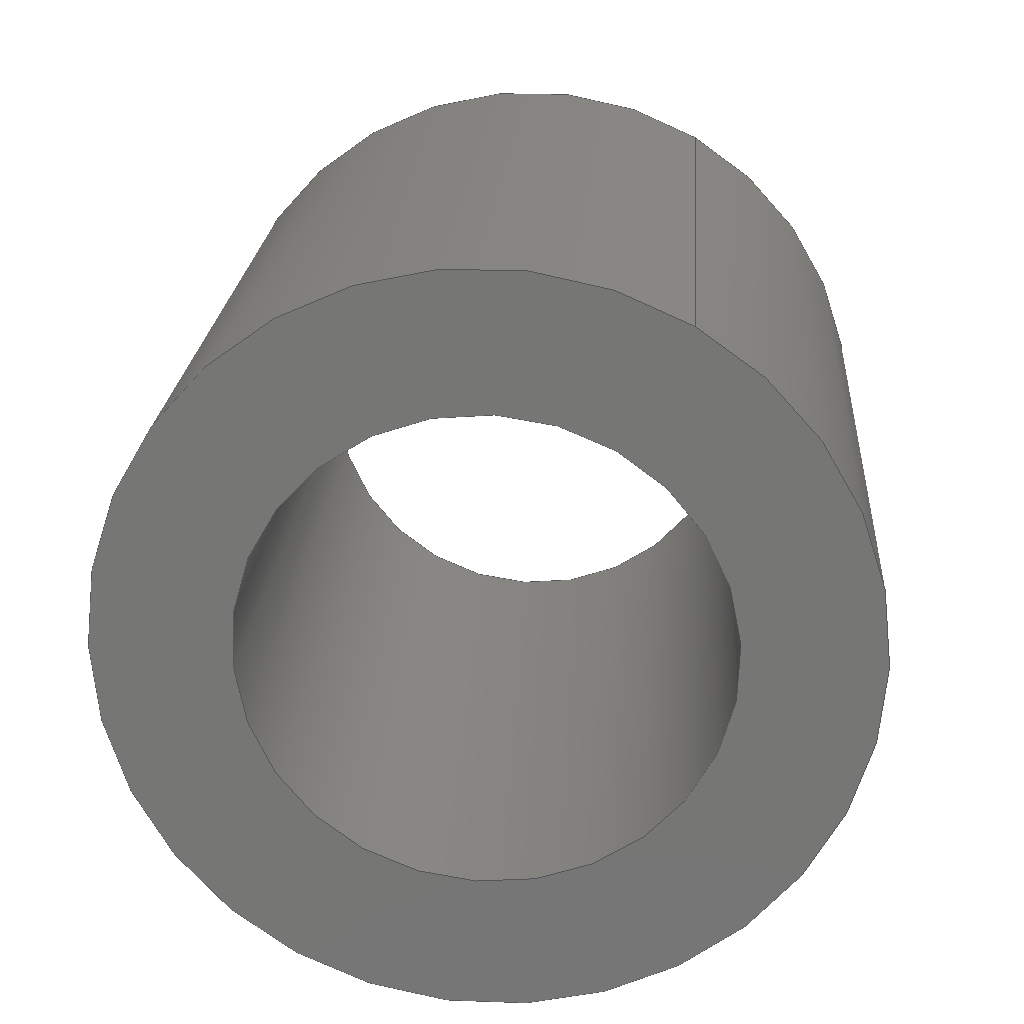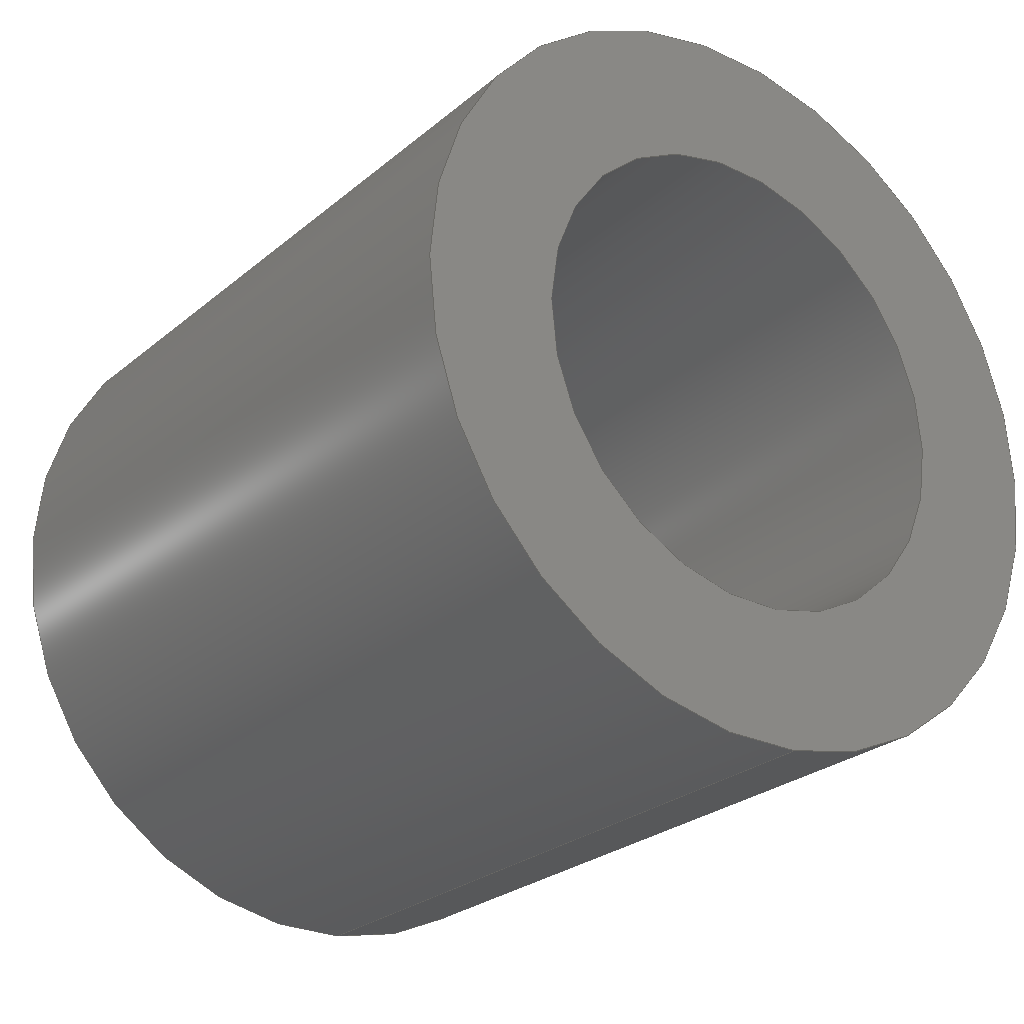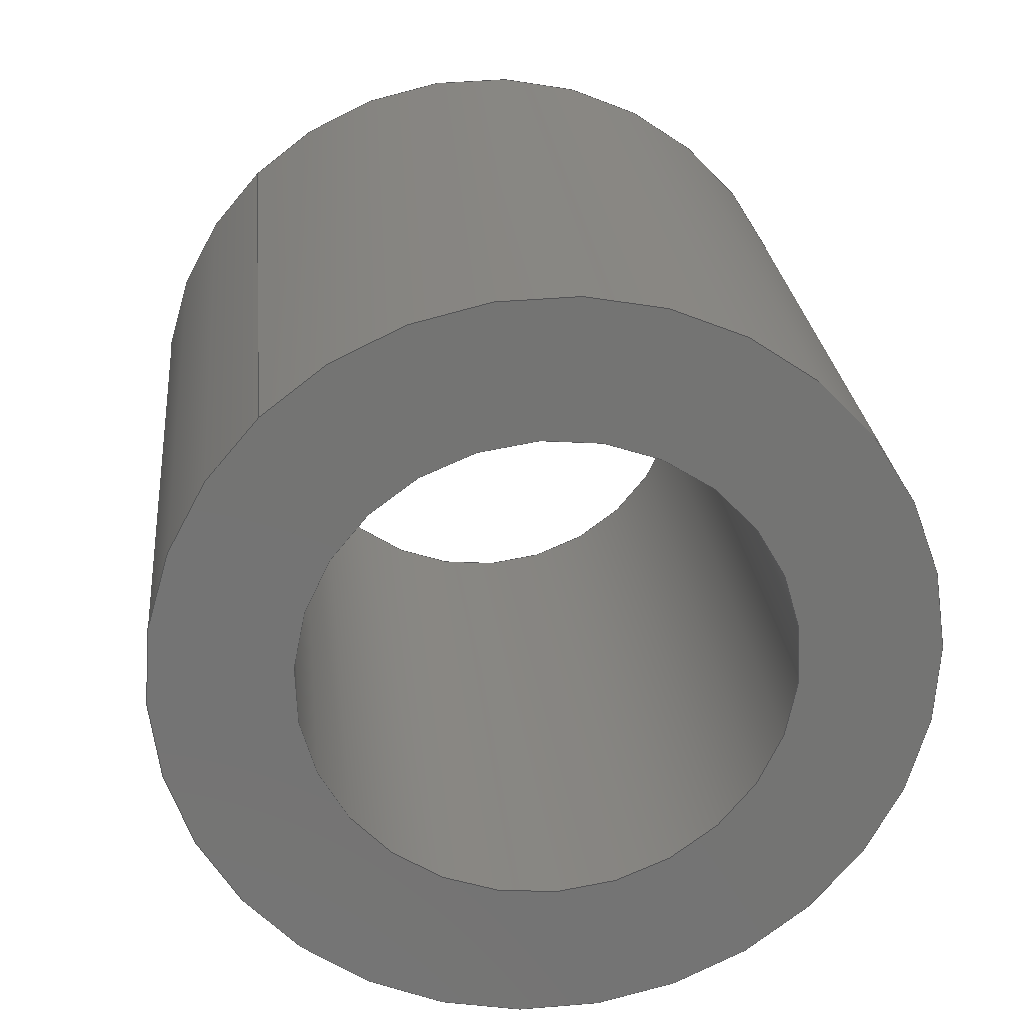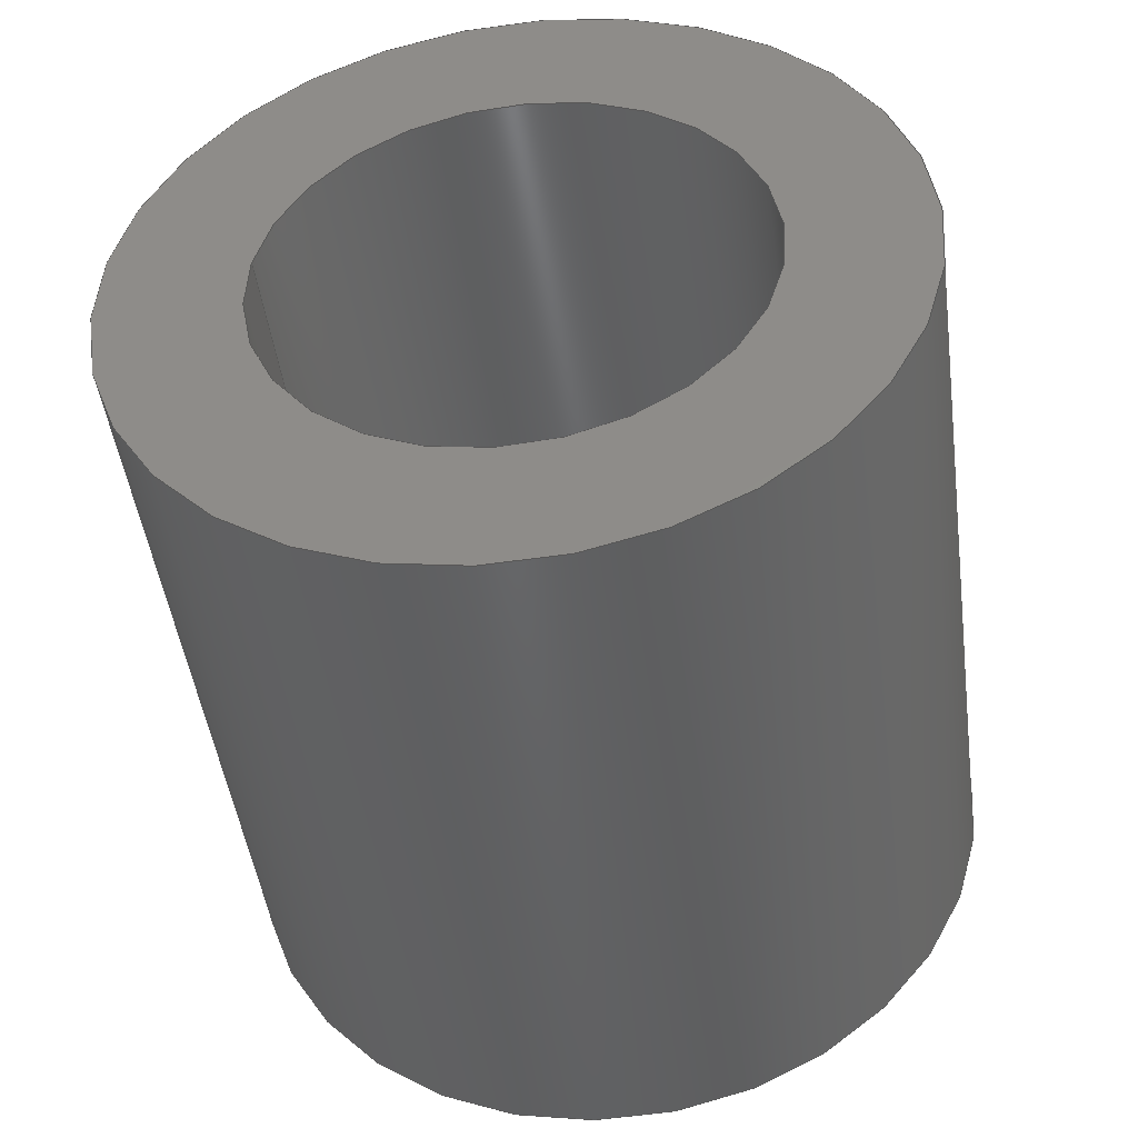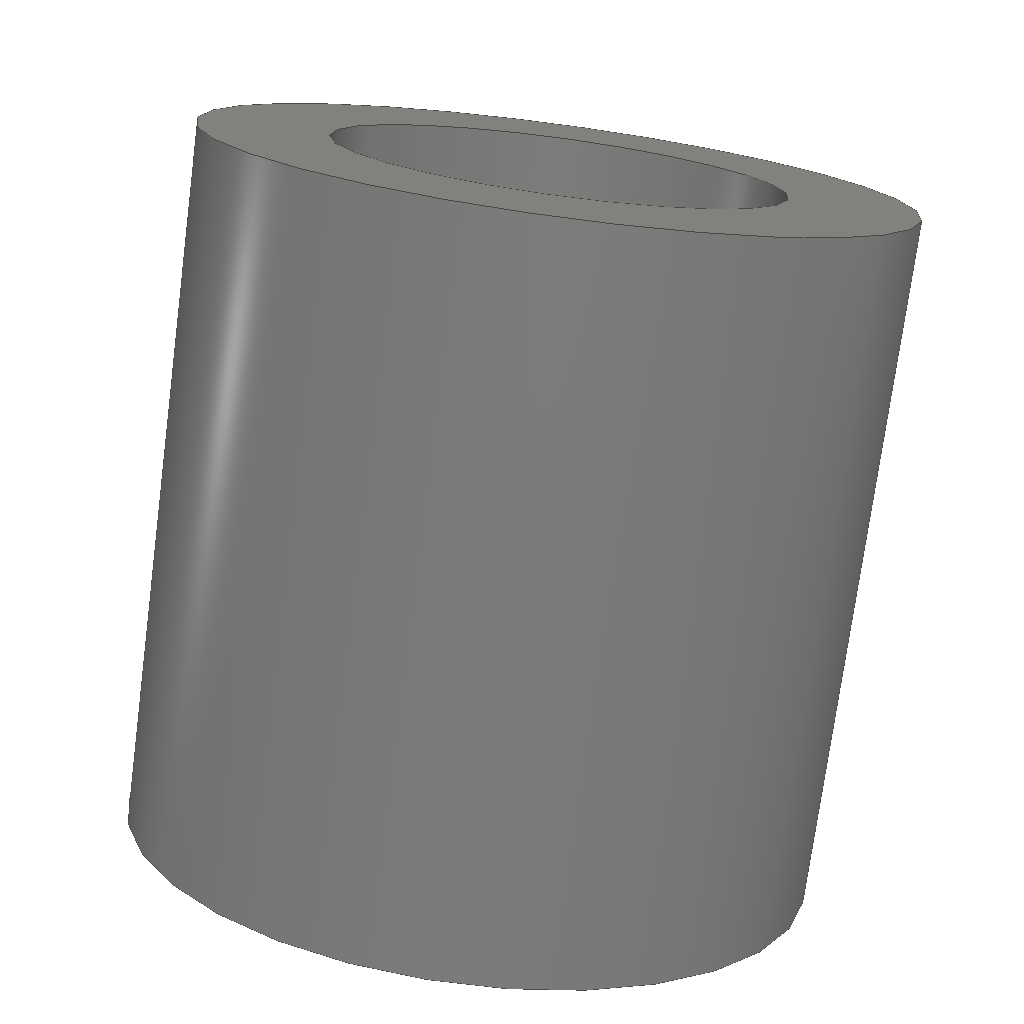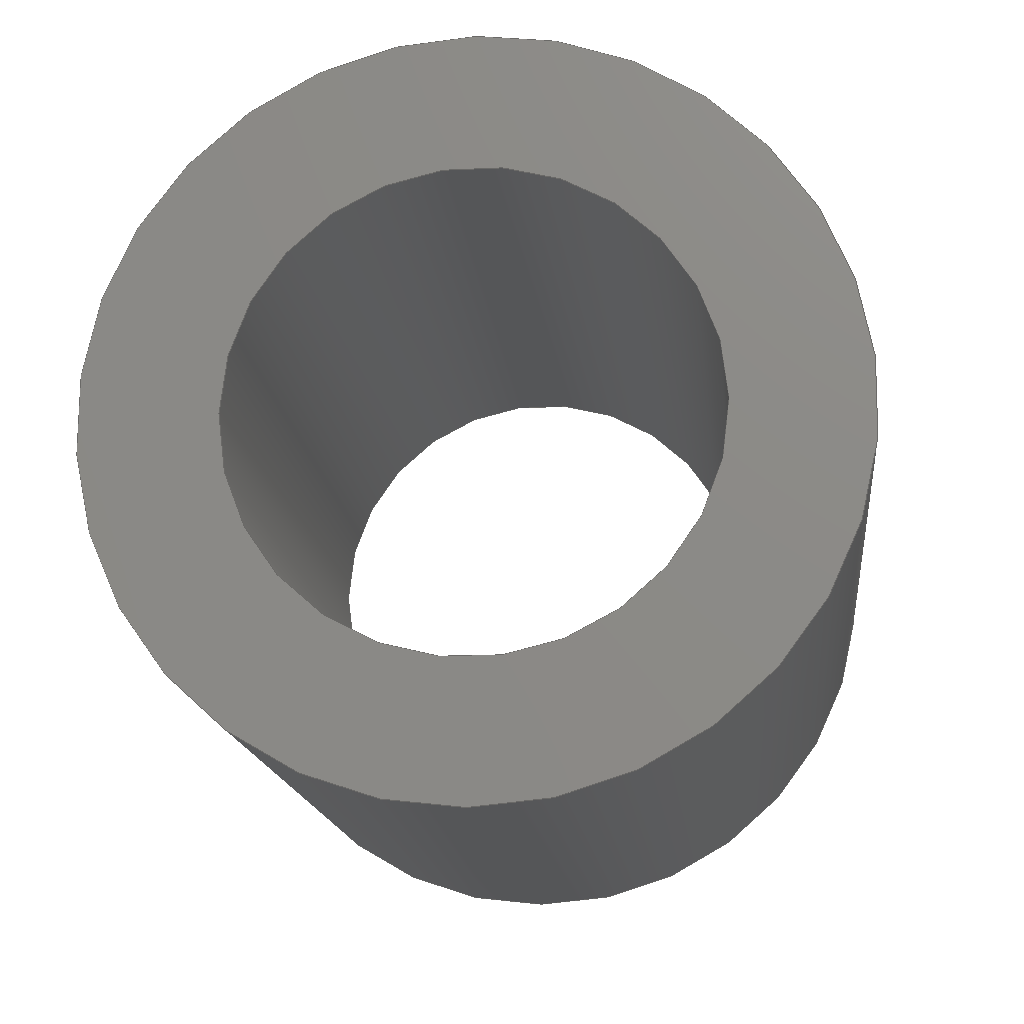
<metadata>
{"format":"step","ext":"step","renderer":"f3d","projection":"perspective","resolution":1024,"background":"white","views":[{"elev":-75.5,"azim":149.8,"up":"+Y"},{"elev":-16.0,"azim":-37.5,"up":"+Z"},{"elev":-71.3,"azim":-135.9,"up":"+Y"},{"elev":45.6,"azim":-80.3,"up":"+Y"},{"elev":13.6,"azim":101.0,"up":"+Y"},{"elev":69.6,"azim":-131.3,"up":"+Y"}]}
</metadata>
<code>
ISO-10303-21;
DATA;
#1=PROPERTY_DEFINITION_REPRESENTATION(#5,#3);
#2=PROPERTY_DEFINITION_REPRESENTATION(#6,#4);
#3=REPRESENTATION('',(#7),#108);
#4=REPRESENTATION('',(#8),#108);
#5=PROPERTY_DEFINITION('pmi validation property','',#113);
#6=PROPERTY_DEFINITION('pmi validation property','',#113);
#7=VALUE_REPRESENTATION_ITEM('number of annotations',COUNT_MEASURE(0));
#8=VALUE_REPRESENTATION_ITEM('number of views',COUNT_MEASURE(0));
#9=SHAPE_REPRESENTATION_RELATIONSHIP('','',#66,#10);
#10=ADVANCED_BREP_SHAPE_REPRESENTATION('',(#64),#108);
#11=CYLINDRICAL_SURFACE('',#74,0.008731);
#12=CYLINDRICAL_SURFACE('',#75,0.005556);
#13=ORIENTED_EDGE('',*,*,#21,.T.);
#14=ORIENTED_EDGE('',*,*,#22,.F.);
#15=ORIENTED_EDGE('',*,*,#23,.F.);
#16=ORIENTED_EDGE('',*,*,#24,.T.);
#17=ORIENTED_EDGE('',*,*,#21,.F.);
#18=ORIENTED_EDGE('',*,*,#24,.F.);
#19=ORIENTED_EDGE('',*,*,#22,.T.);
#20=ORIENTED_EDGE('',*,*,#23,.T.);
#21=EDGE_CURVE('',#25,#25,#29,.F.);
#22=EDGE_CURVE('',#26,#26,#30,.F.);
#23=EDGE_CURVE('',#27,#27,#31,.T.);
#24=EDGE_CURVE('',#28,#28,#32,.T.);
#25=VERTEX_POINT('',#97);
#26=VERTEX_POINT('',#99);
#27=VERTEX_POINT('',#102);
#28=VERTEX_POINT('',#104);
#29=CIRCLE('',#69,0.008731);
#30=CIRCLE('',#70,0.005556);
#31=CIRCLE('',#72,0.005556);
#32=CIRCLE('',#73,0.008731);
#33=EDGE_LOOP('',(#13));
#34=EDGE_LOOP('',(#14));
#35=EDGE_LOOP('',(#15));
#36=EDGE_LOOP('',(#16));
#37=EDGE_LOOP('',(#17));
#38=EDGE_LOOP('',(#18));
#39=EDGE_LOOP('',(#19));
#40=EDGE_LOOP('',(#20));
#41=FACE_BOUND('',#33,.T.);
#42=FACE_BOUND('',#34,.T.);
#43=FACE_BOUND('',#35,.T.);
#44=FACE_BOUND('',#36,.T.);
#45=FACE_BOUND('',#37,.T.);
#46=FACE_BOUND('',#38,.T.);
#47=FACE_BOUND('',#39,.T.);
#48=FACE_BOUND('',#40,.T.);
#49=PLANE('',#68);
#50=PLANE('',#71);
#51=ADVANCED_FACE('',(#41,#42),#49,.F.);
#52=ADVANCED_FACE('',(#43,#44),#50,.T.);
#53=ADVANCED_FACE('',(#45,#46),#11,.T.);
#54=ADVANCED_FACE('',(#47,#48),#12,.F.);
#55=CLOSED_SHELL('',(#51,#52,#53,#54));
#56=STYLED_ITEM('',(#57),#64);
#57=PRESENTATION_STYLE_ASSIGNMENT((#58));
#58=SURFACE_STYLE_USAGE(.BOTH.,#59);
#59=SURFACE_SIDE_STYLE('',(#60));
#60=SURFACE_STYLE_FILL_AREA(#61);
#61=FILL_AREA_STYLE('',(#62));
#62=FILL_AREA_STYLE_COLOUR('',#63);
#63=COLOUR_RGB('',0.9608,0.8353,0.4706);
#64=MANIFOLD_SOLID_BREP('Part 8',#55);
#65=SHAPE_DEFINITION_REPRESENTATION(#113,#66);
#66=SHAPE_REPRESENTATION('Part 8',(#67),#108);
#67=AXIS2_PLACEMENT_3D('',#94,#76,#77);
#68=AXIS2_PLACEMENT_3D('',#95,#78,#79);
#69=AXIS2_PLACEMENT_3D('',#96,#80,#81);
#70=AXIS2_PLACEMENT_3D('',#98,#82,#83);
#71=AXIS2_PLACEMENT_3D('',#100,#84,#85);
#72=AXIS2_PLACEMENT_3D('',#101,#86,#87);
#73=AXIS2_PLACEMENT_3D('',#103,#88,#89);
#74=AXIS2_PLACEMENT_3D('',#105,#90,#91);
#75=AXIS2_PLACEMENT_3D('',#106,#92,#93);
#76=DIRECTION('',(0,0,1));
#77=DIRECTION('',(1,0,0));
#78=DIRECTION('',(0,-0.9911,0.1332));
#79=DIRECTION('',(6.123e-17,-0.1332,-0.9911));
#80=DIRECTION('',(0,-0.9911,0.1332));
#81=DIRECTION('',(0,-0.1332,-0.9911));
#82=DIRECTION('',(0,-0.9911,0.1332));
#83=DIRECTION('',(0,-0.1332,-0.9911));
#84=DIRECTION('',(0,-0.9911,0.1332));
#85=DIRECTION('',(1,0,0));
#86=DIRECTION('',(0,-0.9911,0.1332));
#87=DIRECTION('',(0,-0.1332,-0.9911));
#88=DIRECTION('',(0,-0.9911,0.1332));
#89=DIRECTION('',(0,-0.1332,-0.9911));
#90=DIRECTION('',(0,-0.9911,0.1332));
#91=DIRECTION('',(0,-0.1332,-0.9911));
#92=DIRECTION('',(0,-0.9911,0.1332));
#93=DIRECTION('',(0,-0.1332,-0.9911));
#94=CARTESIAN_POINT('',(0,0,0));
#95=CARTESIAN_POINT('',(-2.776e-17,-0.7156,-0.05555));
#96=CARTESIAN_POINT('',(0,-0.7156,-0.05555));
#97=CARTESIAN_POINT('',(0,-0.7167,-0.0642));
#98=CARTESIAN_POINT('',(0,-0.7156,-0.05555));
#99=CARTESIAN_POINT('',(0,-0.7163,-0.06106));
#100=CARTESIAN_POINT('',(0,-0.7329,-0.05322));
#101=CARTESIAN_POINT('',(0,-0.7329,-0.05322));
#102=CARTESIAN_POINT('',(0,-0.7336,-0.05873));
#103=CARTESIAN_POINT('',(0,-0.7329,-0.05322));
#104=CARTESIAN_POINT('',(0,-0.734,-0.06188));
#105=CARTESIAN_POINT('',(0,0.7275,-0.2495));
#106=CARTESIAN_POINT('',(0,0.7275,-0.2495));
#107=MECHANICAL_DESIGN_GEOMETRIC_PRESENTATION_REPRESENTATION('',(#56),#108);
#108=(
GEOMETRIC_REPRESENTATION_CONTEXT(3)
GLOBAL_UNCERTAINTY_ASSIGNED_CONTEXT((#109))
GLOBAL_UNIT_ASSIGNED_CONTEXT((#112,#111,#110))
REPRESENTATION_CONTEXT('Part 8','TOP_LEVEL_ASSEMBLY_PART')
);
#109=UNCERTAINTY_MEASURE_WITH_UNIT(LENGTH_MEASURE(5e-06),#112,
'DISTANCE_ACCURACY_VALUE','Maximum Tolerance applied to model');
#110=(
NAMED_UNIT(*)
SI_UNIT($,.STERADIAN.)
SOLID_ANGLE_UNIT()
);
#111=(
NAMED_UNIT(*)
PLANE_ANGLE_UNIT()
SI_UNIT($,.RADIAN.)
);
#112=(
LENGTH_UNIT()
NAMED_UNIT(*)
SI_UNIT($,.METRE.)
);
#113=PRODUCT_DEFINITION_SHAPE('','',#114);
#114=PRODUCT_DEFINITION('','',#116,#115);
#115=PRODUCT_DEFINITION_CONTEXT('',#122,'design');
#116=PRODUCT_DEFINITION_FORMATION_WITH_SPECIFIED_SOURCE('','',#118,
 .NOT_KNOWN.);
#117=PRODUCT_RELATED_PRODUCT_CATEGORY('','',(#118));
#118=PRODUCT('Part 8','Part 8','Part 8',(#120));
#119=PRODUCT_CATEGORY('','');
#120=PRODUCT_CONTEXT('',#122,'mechanical');
#121=APPLICATION_PROTOCOL_DEFINITION('international standard',
'automotive_design',2010,#122);
#122=APPLICATION_CONTEXT(
'core data for automotive mechanical design processes');
ENDSEC;
END-ISO-10303-21;

</code>
